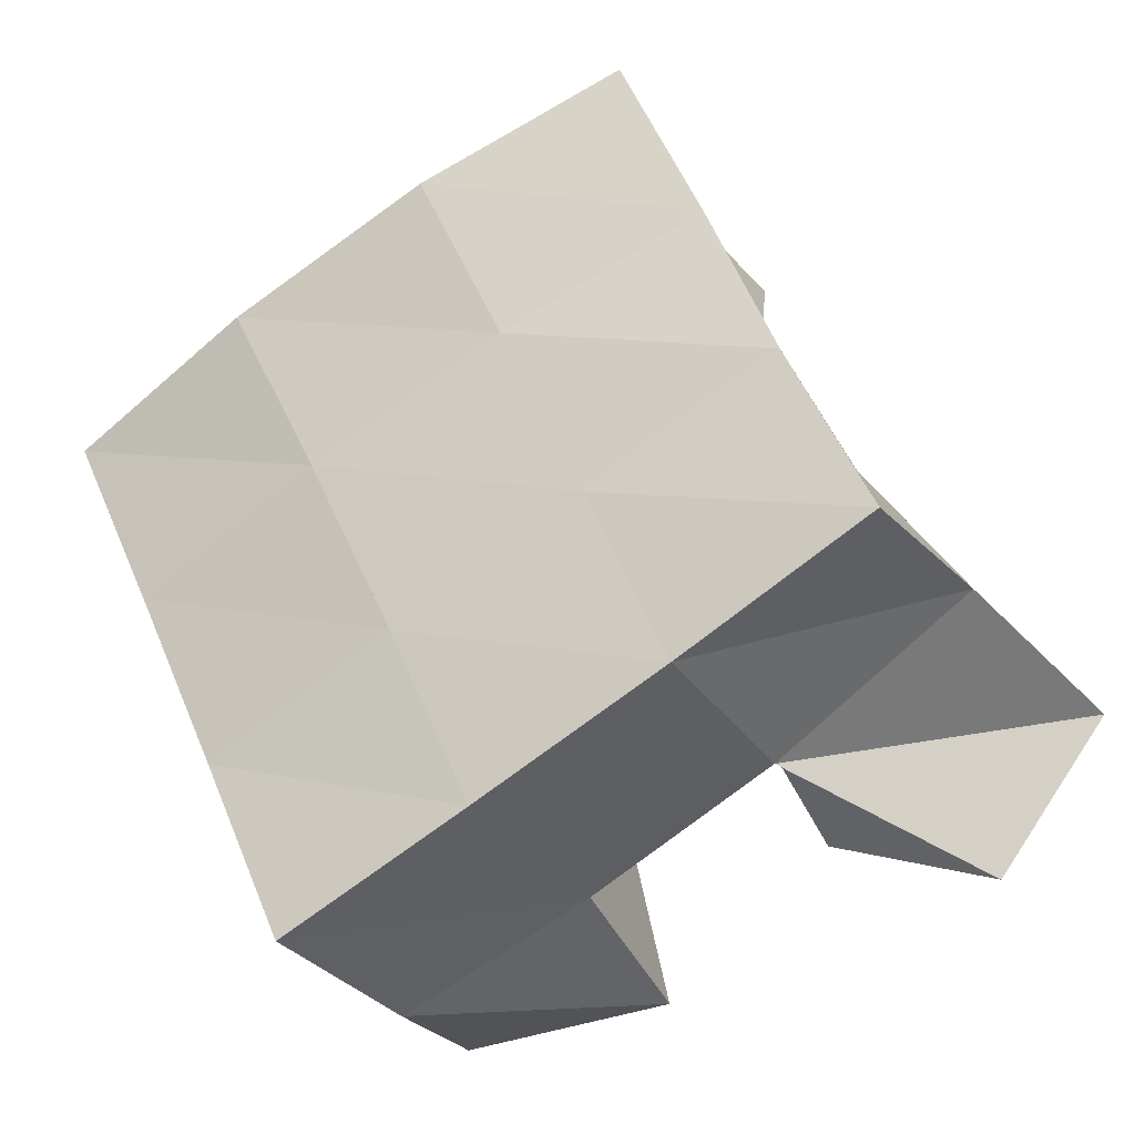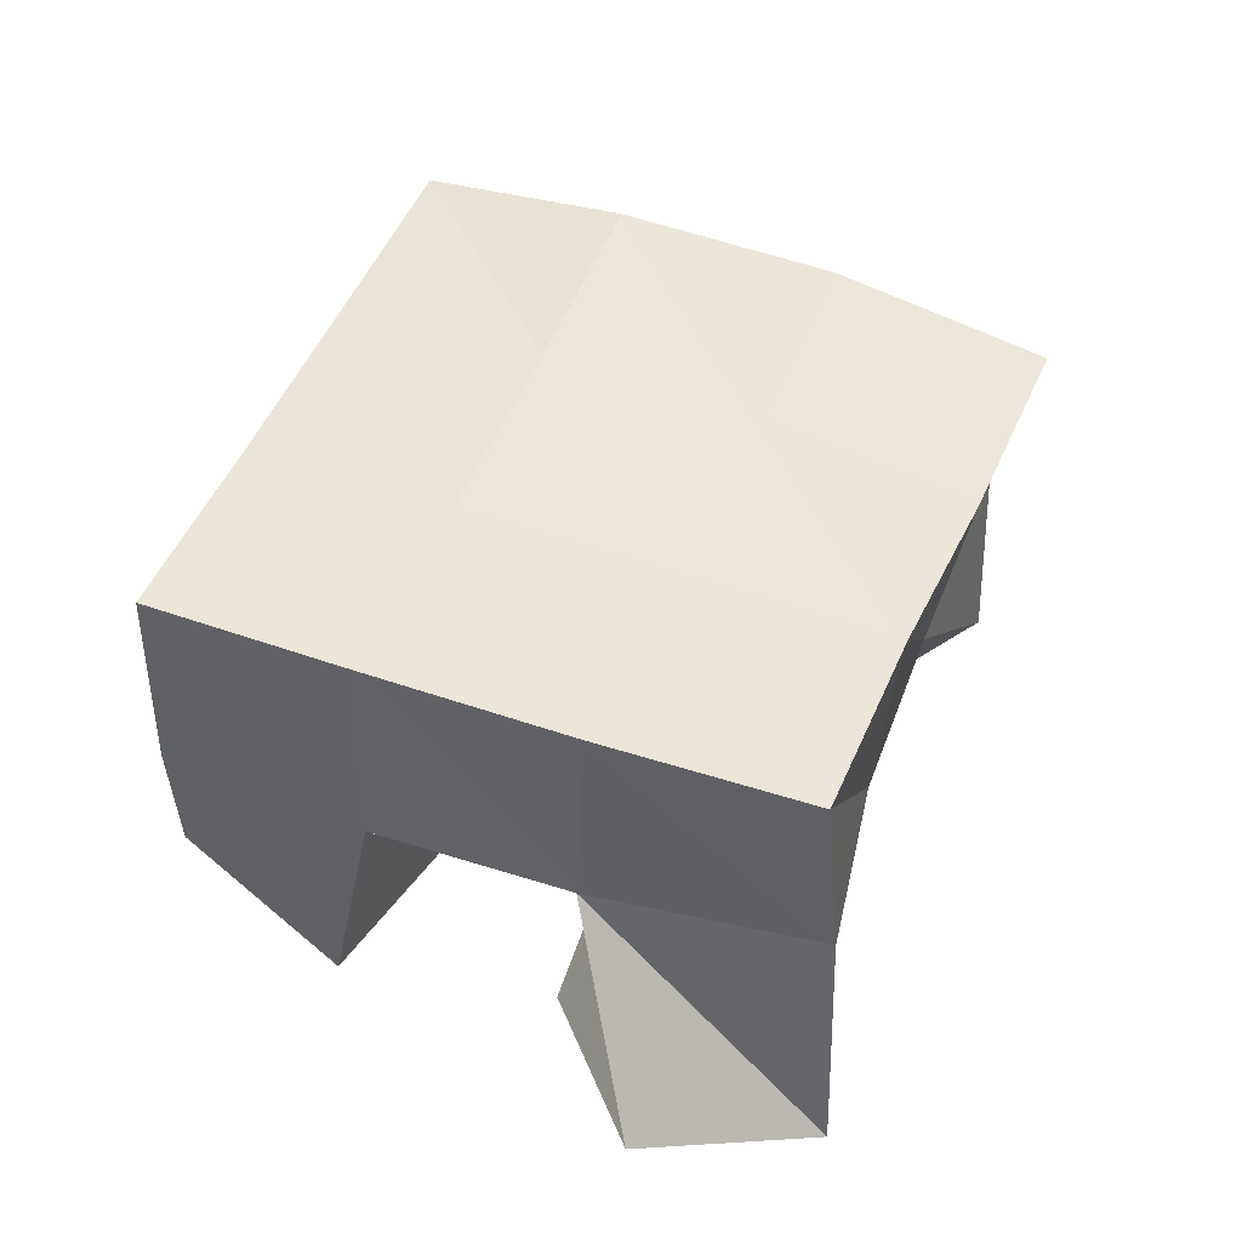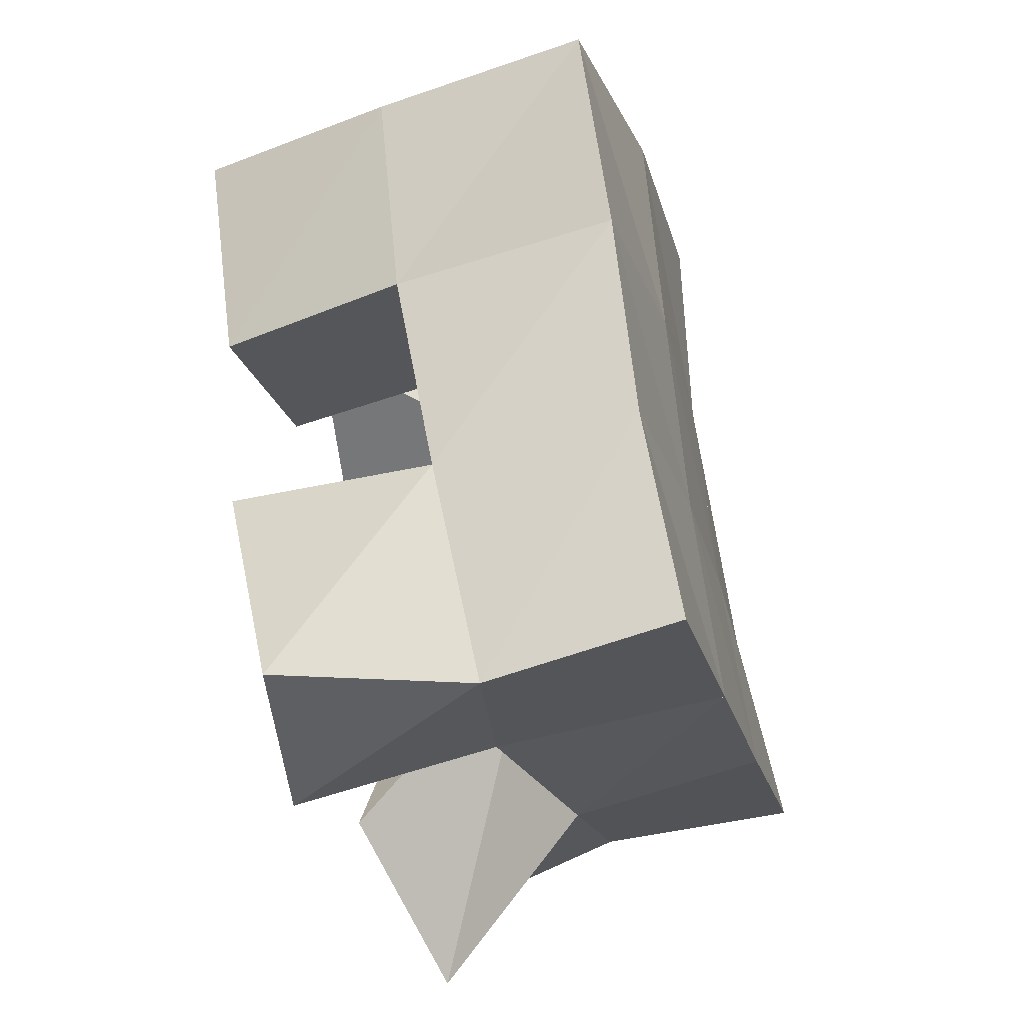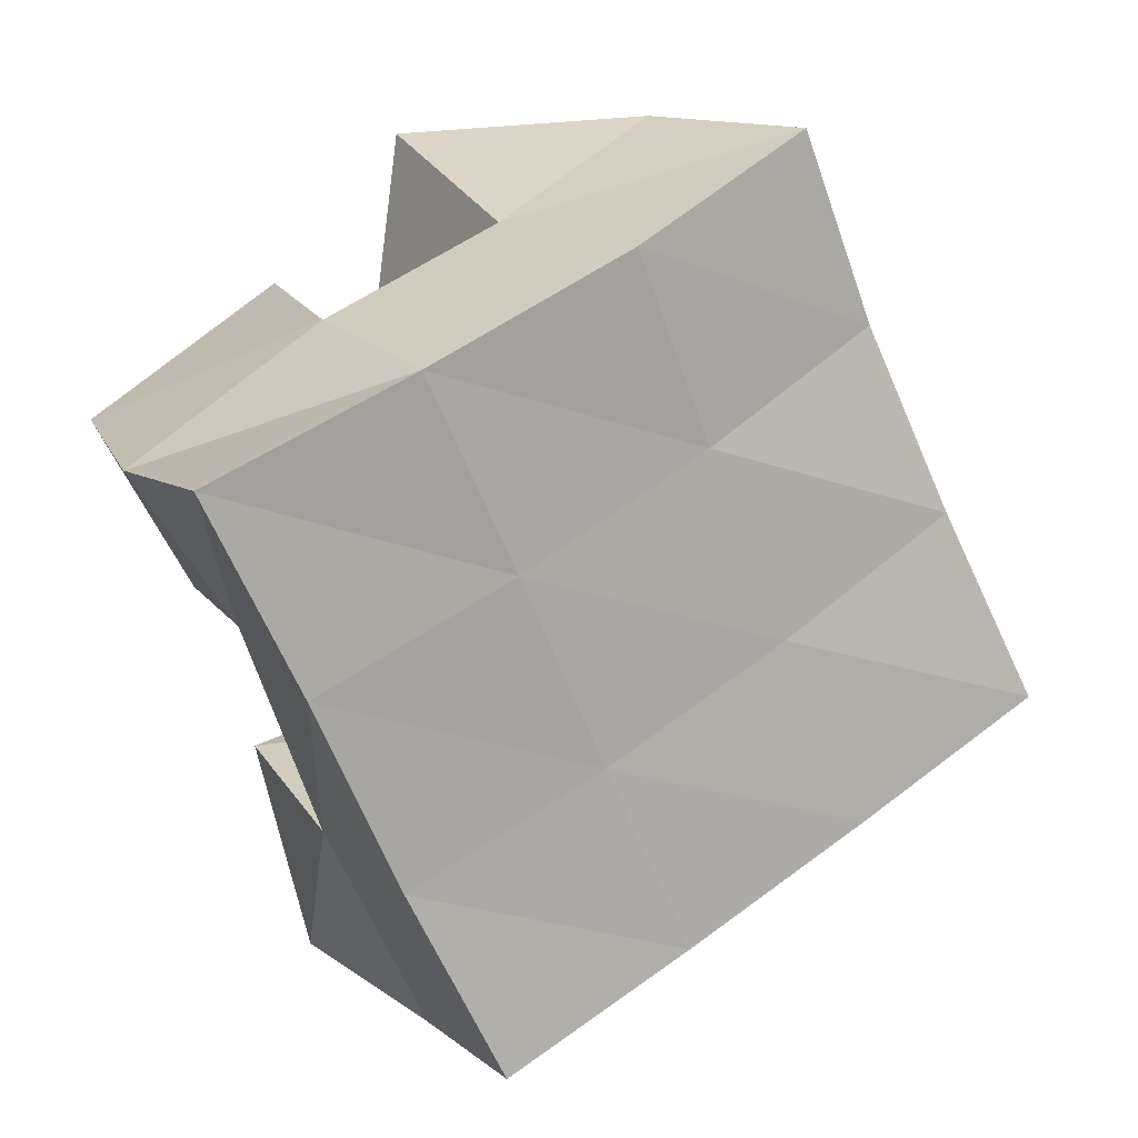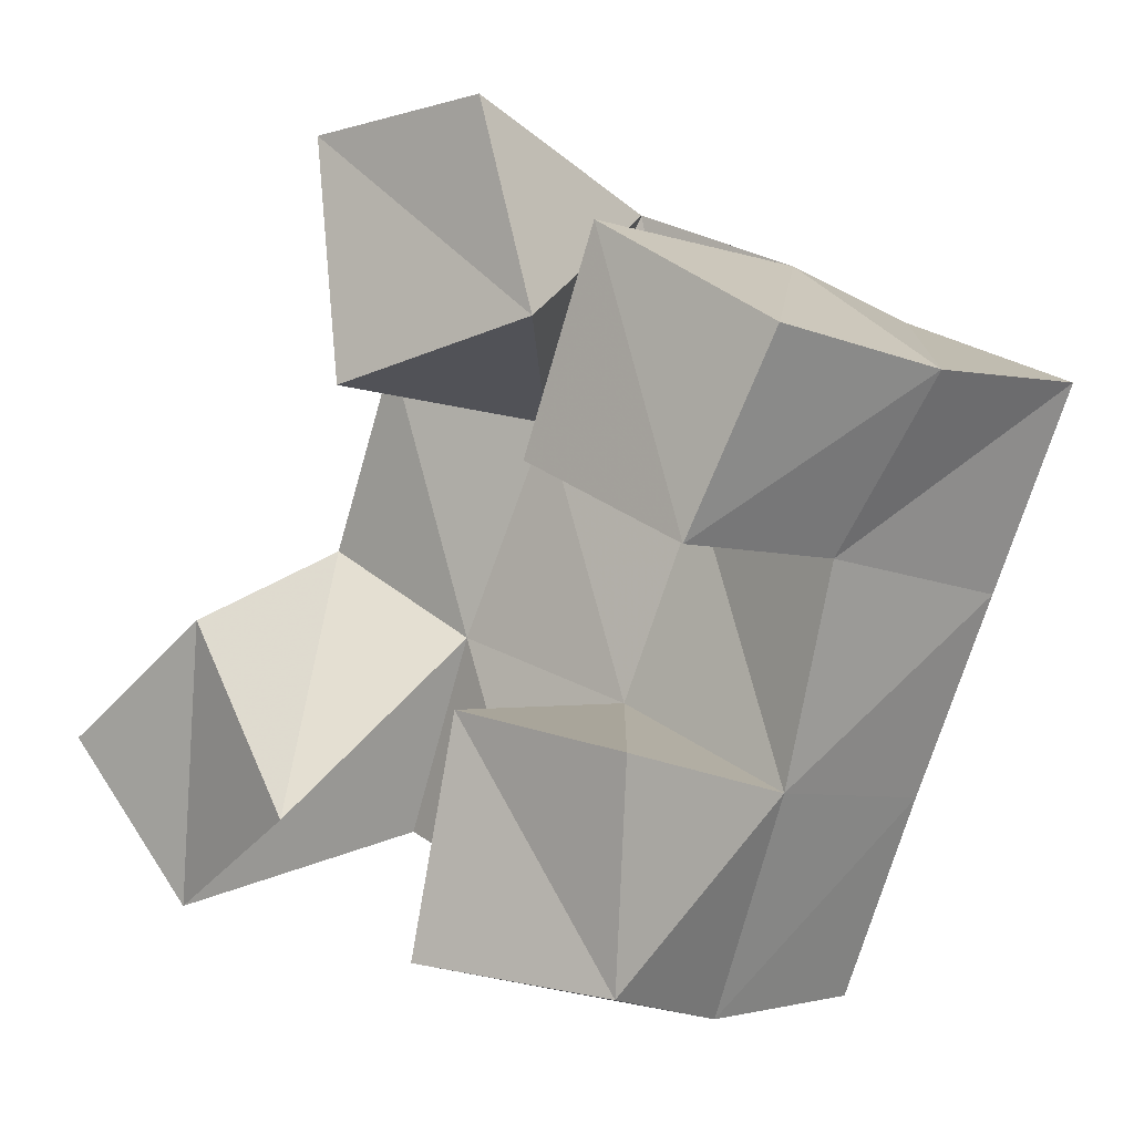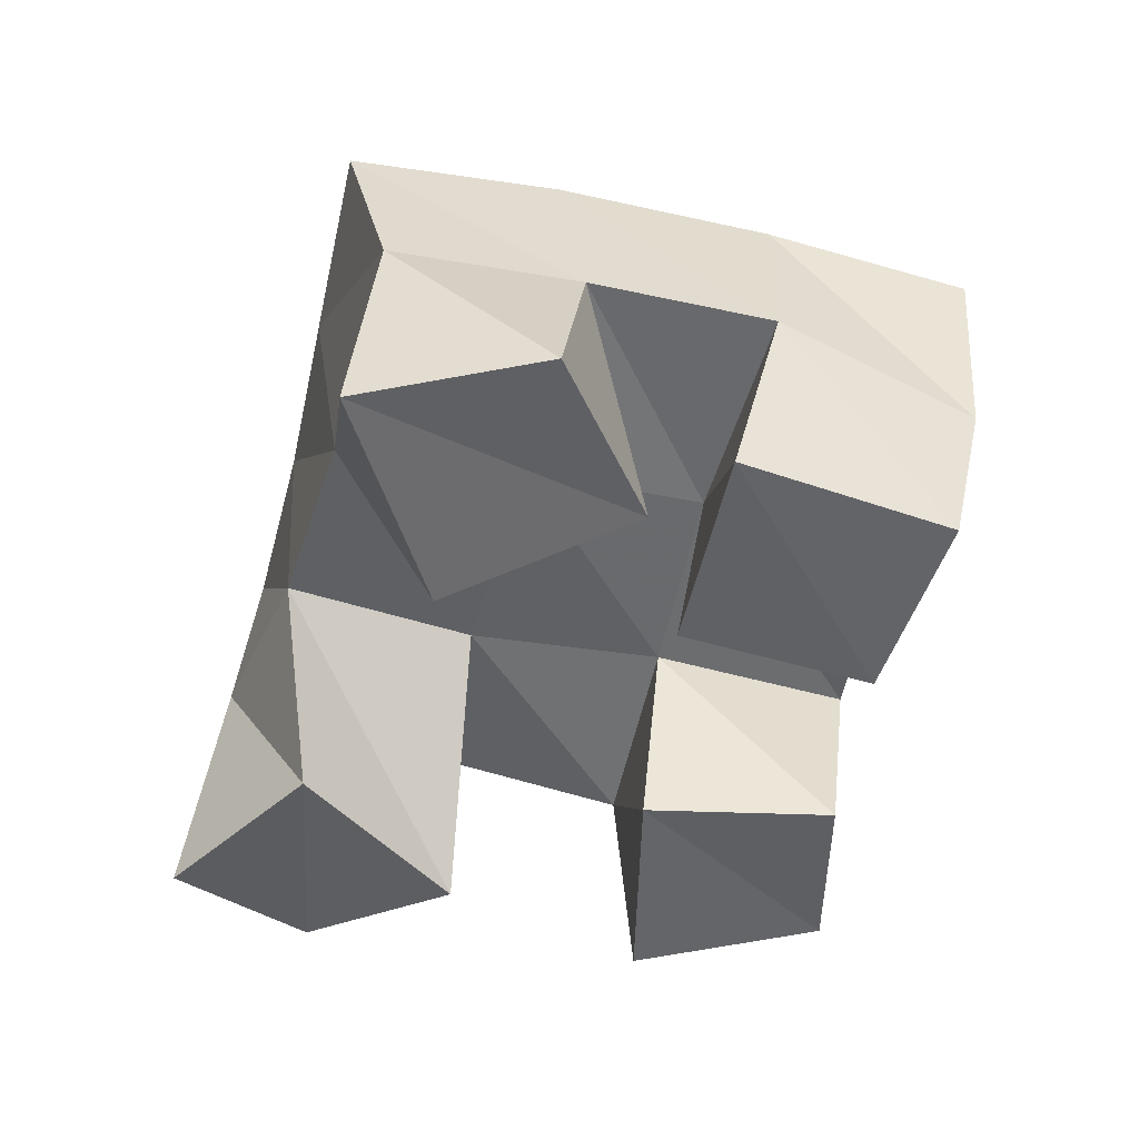
<metadata>
{"format":"obj","ext":"obj","renderer":"f3d","projection":"perspective","resolution":1024,"background":"white","views":[{"elev":-26.6,"azim":-153.6,"up":"+Z"},{"elev":50.6,"azim":-132.6,"up":"+Y"},{"elev":-49.8,"azim":103.7,"up":"+Z"},{"elev":12.9,"azim":150.0,"up":"+Z"},{"elev":-7.4,"azim":38.8,"up":"+Z"},{"elev":-51.3,"azim":11.0,"up":"+Y"}]}
</metadata>
<code>
v 1.964 0.1001 -0.09456
v 1.976 0.1556 -0.08533
v 1.987 0.114 -0.1344
v 2.021 0.1562 -0.1167
v 2.005 0.1 -0.06914
v 2.002 0.1495 -0.04763
v 2.03 0.1021 -0.1155
v 2.044 0.1496 -0.07178
v 2.101 0.102 -0.04181
v 2.109 0.153 -0.04369
v 2.144 0.1 -0.06346
v 2.151 0.1433 -0.06254
v 2.121 0.1 0.006185
v 2.134 0.1542 0.00468
v 2.167 0.1 -0.02193
v 2.176 0.1451 -0.02529
v 2.048 0.1 -0.01949
v 2.026 0.142 -0.003163
v 2.1 0.1062 -0.009916
v 2.068 0.1491 -0.02332
v 2.041 0.1 0.03891
v 2.049 0.1478 0.04473
v 2.089 0.1003 0.03939
v 2.092 0.1549 0.02331
v 2.072 0.1 -0.1464
v 2.069 0.1473 -0.136
v 2.12 0.1083 -0.1534
v 2.111 0.1543 -0.1588
v 2.084 0.1 -0.09352
v 2.09 0.1509 -0.08934
v 2.129 0.1 -0.1042
v 2.134 0.1486 -0.1108
v 1.979 0.2035 -0.08799
v 2.024 0.2022 -0.1113
v 2 0.198 -0.04308
v 2.045 0.1997 -0.06683
v 2.019 0.1923 0.000256
v 2.065 0.1993 -0.0221
v 2.038 0.1939 0.04405
v 2.085 0.2021 0.02201
v 2.07 0.2012 -0.1335
v 2.091 0.1997 -0.0892
v 2.112 0.2002 -0.04442
v 2.134 0.201 0.000128
v 2.115 0.1997 -0.1548
v 2.138 0.1961 -0.1102
v 2.158 0.1959 -0.06575
v 2.18 0.1942 -0.02086
f 1 2 4
f 3 1 4
f 2 6 8
f 4 2 8
f 6 5 7
f 8 6 7
f 5 1 3
f 7 5 3
f 8 7 3
f 4 8 3
f 2 1 5
f 6 2 5
f 9 10 12
f 11 9 12
f 10 14 16
f 12 10 16
f 14 13 15
f 16 14 15
f 13 9 11
f 15 13 11
f 16 15 11
f 12 16 11
f 10 9 13
f 14 10 13
f 17 18 20
f 19 17 20
f 18 22 24
f 20 18 24
f 22 21 23
f 24 22 23
f 21 17 19
f 23 21 19
f 24 23 19
f 20 24 19
f 18 17 21
f 22 18 21
f 25 26 28
f 27 25 28
f 26 30 32
f 28 26 32
f 30 29 31
f 32 30 31
f 29 25 27
f 31 29 27
f 32 31 27
f 28 32 27
f 26 25 29
f 30 26 29
f 2 33 34
f 4 2 34
f 33 35 36
f 34 33 36
f 35 6 8
f 36 35 8
f 6 2 4
f 8 6 4
f 36 8 4
f 34 36 4
f 33 2 6
f 35 33 6
f 6 35 36
f 8 6 36
f 35 37 38
f 36 35 38
f 37 18 20
f 38 37 20
f 18 6 8
f 20 18 8
f 38 20 8
f 36 38 8
f 35 6 18
f 37 35 18
f 18 37 38
f 20 18 38
f 37 39 40
f 38 37 40
f 39 22 24
f 40 39 24
f 22 18 20
f 24 22 20
f 40 24 20
f 38 40 20
f 37 18 22
f 39 37 22
f 4 34 41
f 26 4 41
f 34 36 42
f 41 34 42
f 36 8 30
f 42 36 30
f 8 4 26
f 30 8 26
f 42 30 26
f 41 42 26
f 34 4 8
f 36 34 8
f 8 36 42
f 30 8 42
f 36 38 43
f 42 36 43
f 38 20 10
f 43 38 10
f 20 8 30
f 10 20 30
f 43 10 30
f 42 43 30
f 36 8 20
f 38 36 20
f 20 38 43
f 10 20 43
f 38 40 44
f 43 38 44
f 40 24 14
f 44 40 14
f 24 20 10
f 14 24 10
f 44 14 10
f 43 44 10
f 38 20 24
f 40 38 24
f 26 41 45
f 28 26 45
f 41 42 46
f 45 41 46
f 42 30 32
f 46 42 32
f 30 26 28
f 32 30 28
f 46 32 28
f 45 46 28
f 41 26 30
f 42 41 30
f 30 42 46
f 32 30 46
f 42 43 47
f 46 42 47
f 43 10 12
f 47 43 12
f 10 30 32
f 12 10 32
f 47 12 32
f 46 47 32
f 42 30 10
f 43 42 10
f 10 43 47
f 12 10 47
f 43 44 48
f 47 43 48
f 44 14 16
f 48 44 16
f 14 10 12
f 16 14 12
f 48 16 12
f 47 48 12
f 43 10 14
f 44 43 14

</code>
